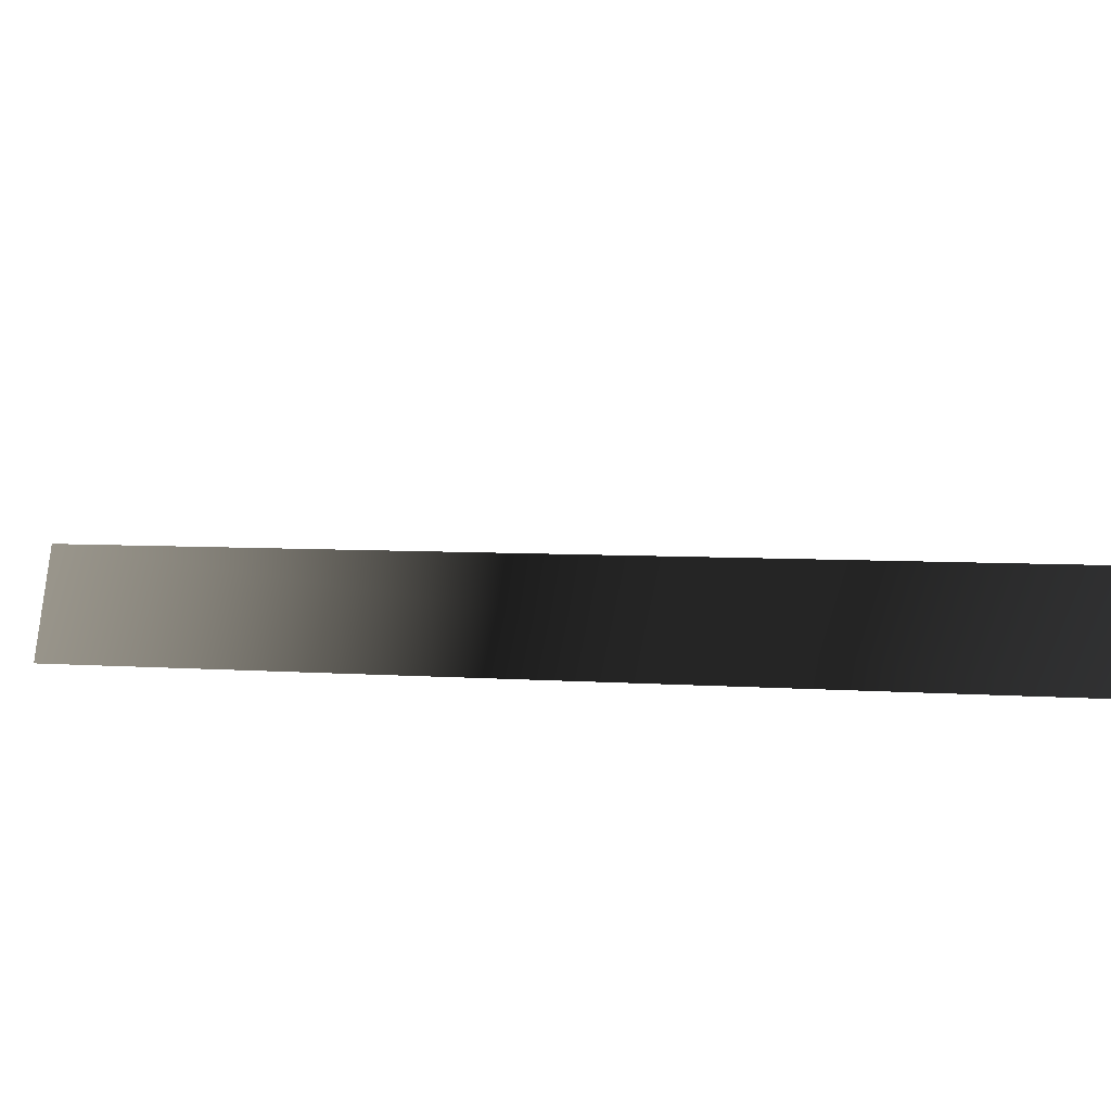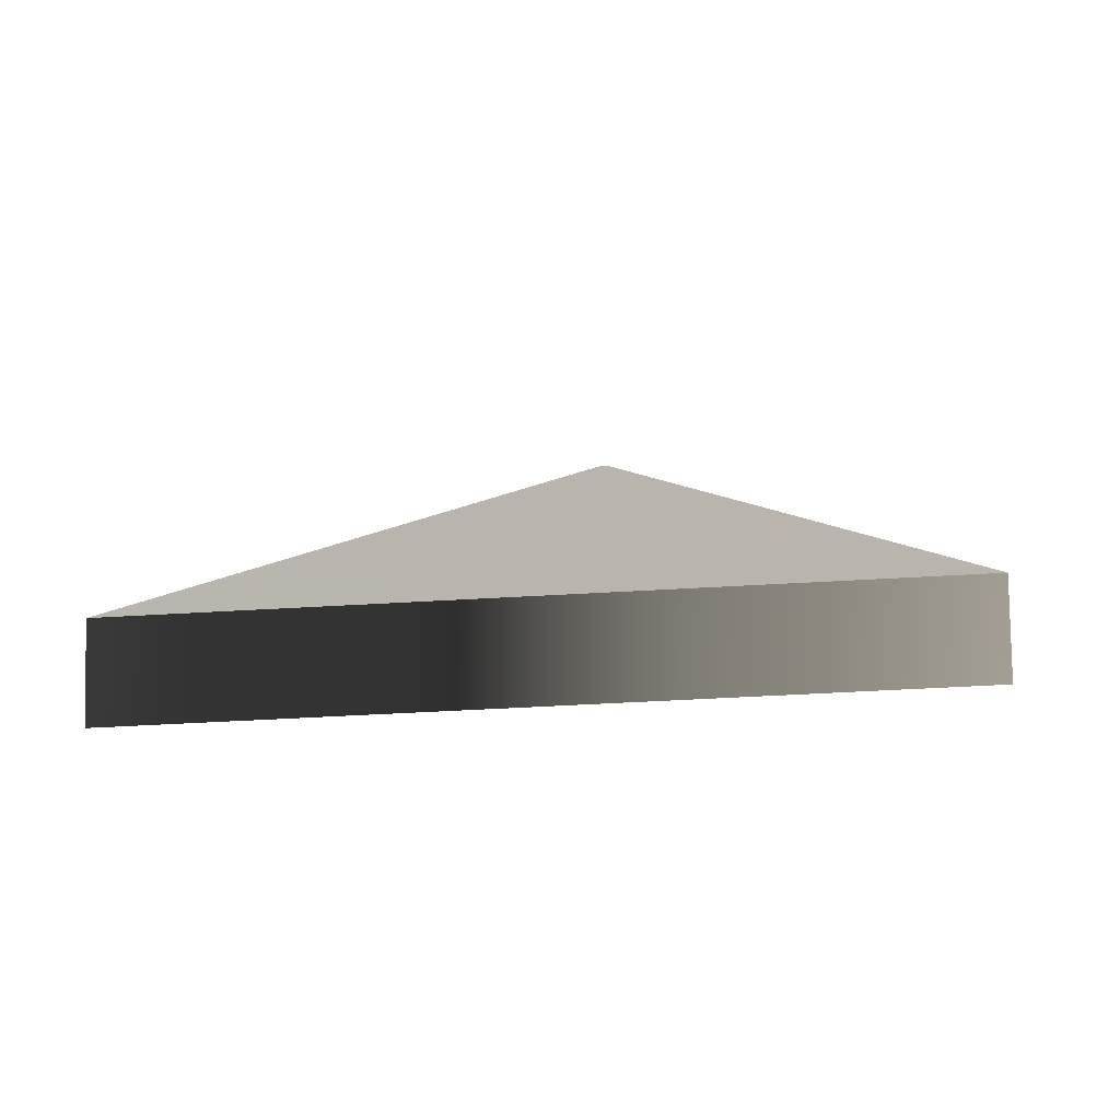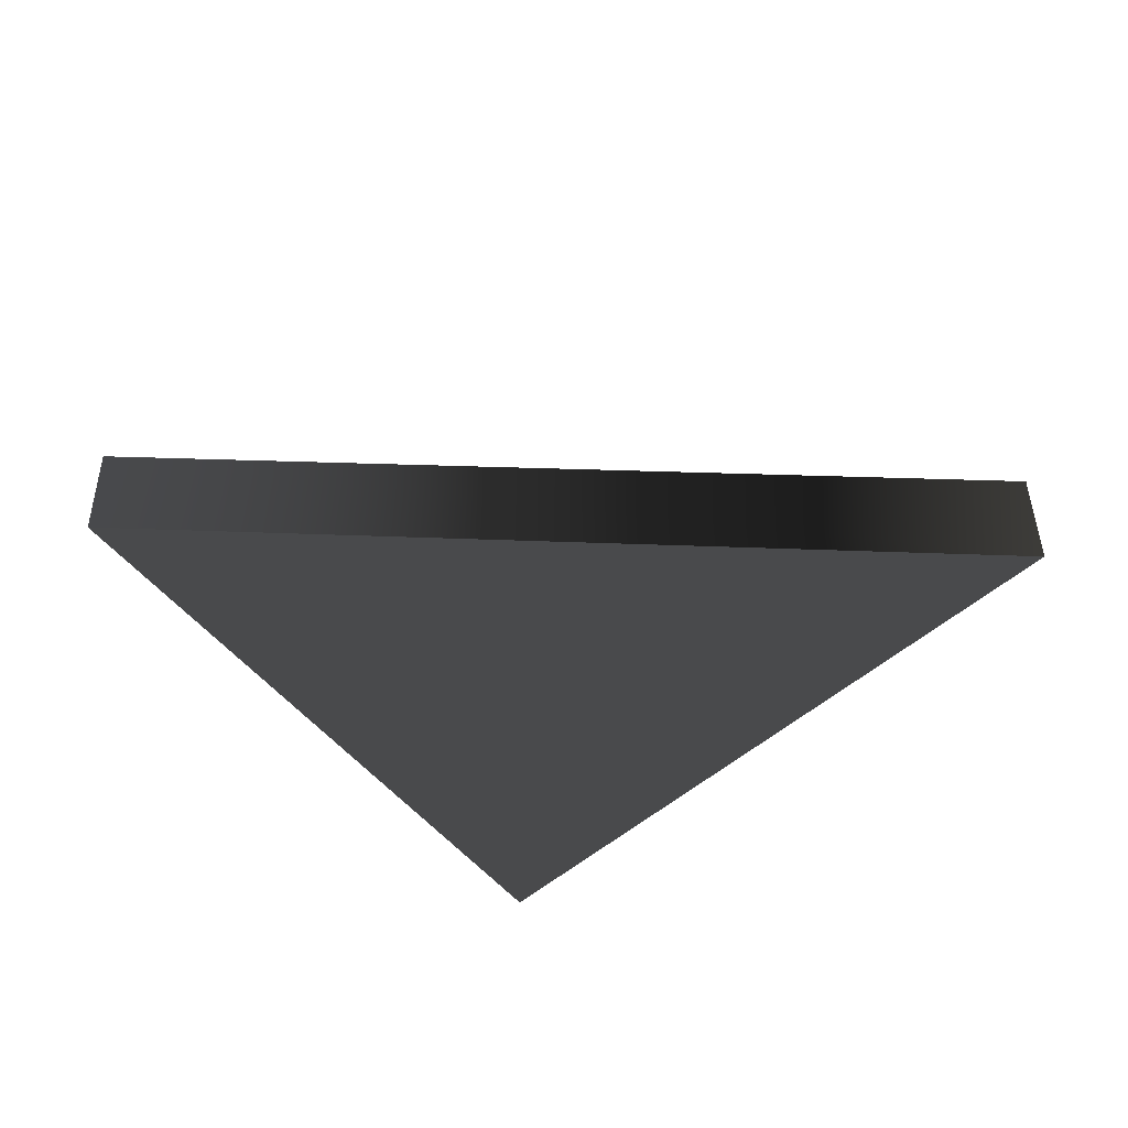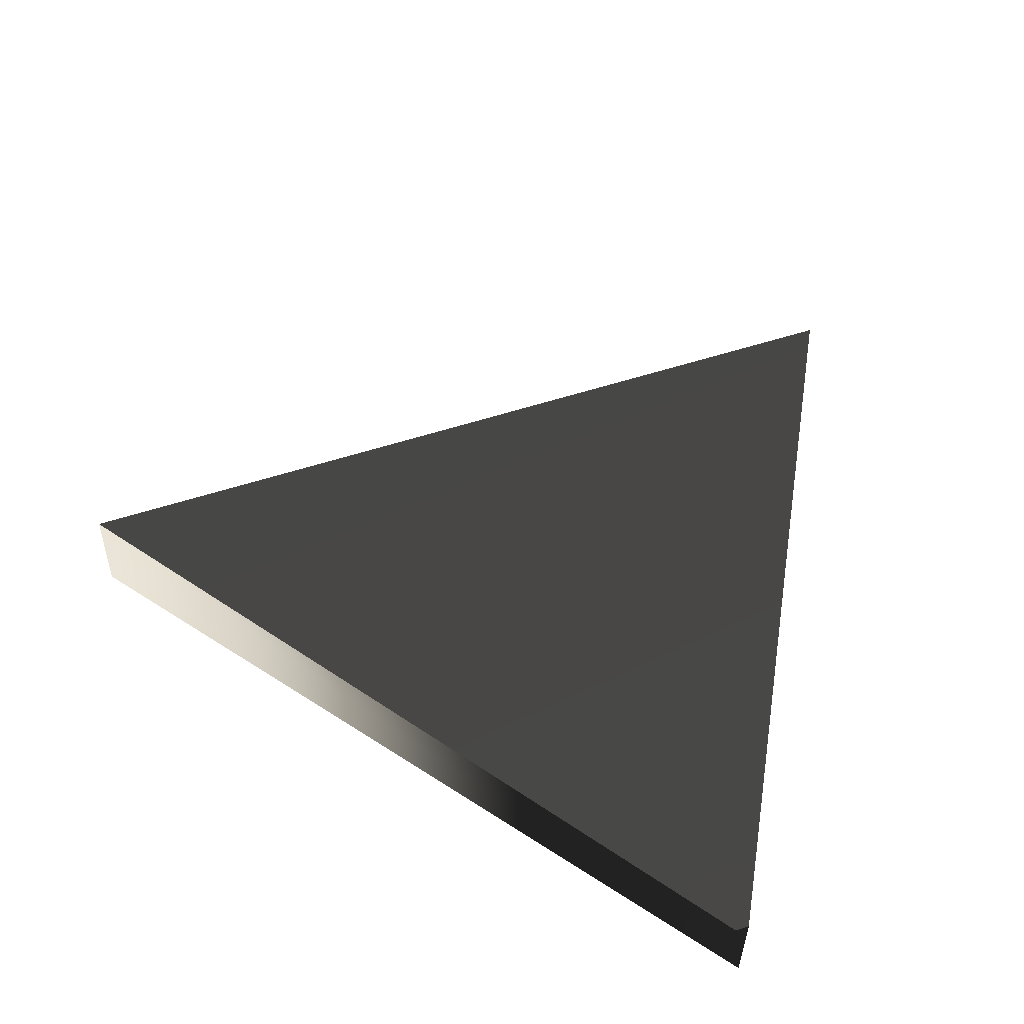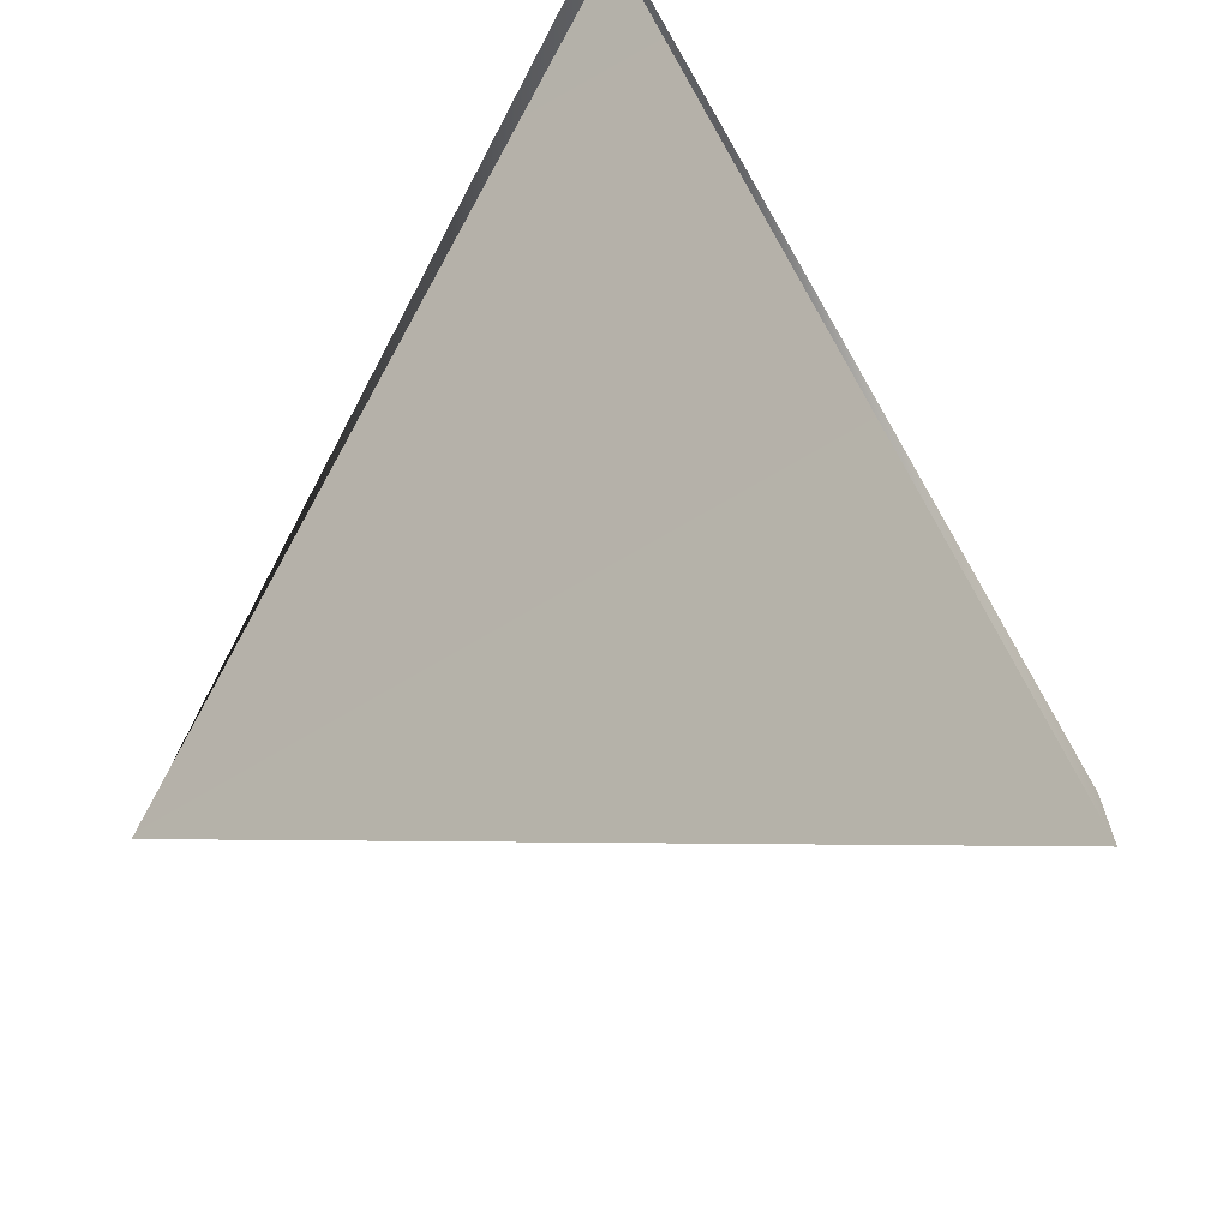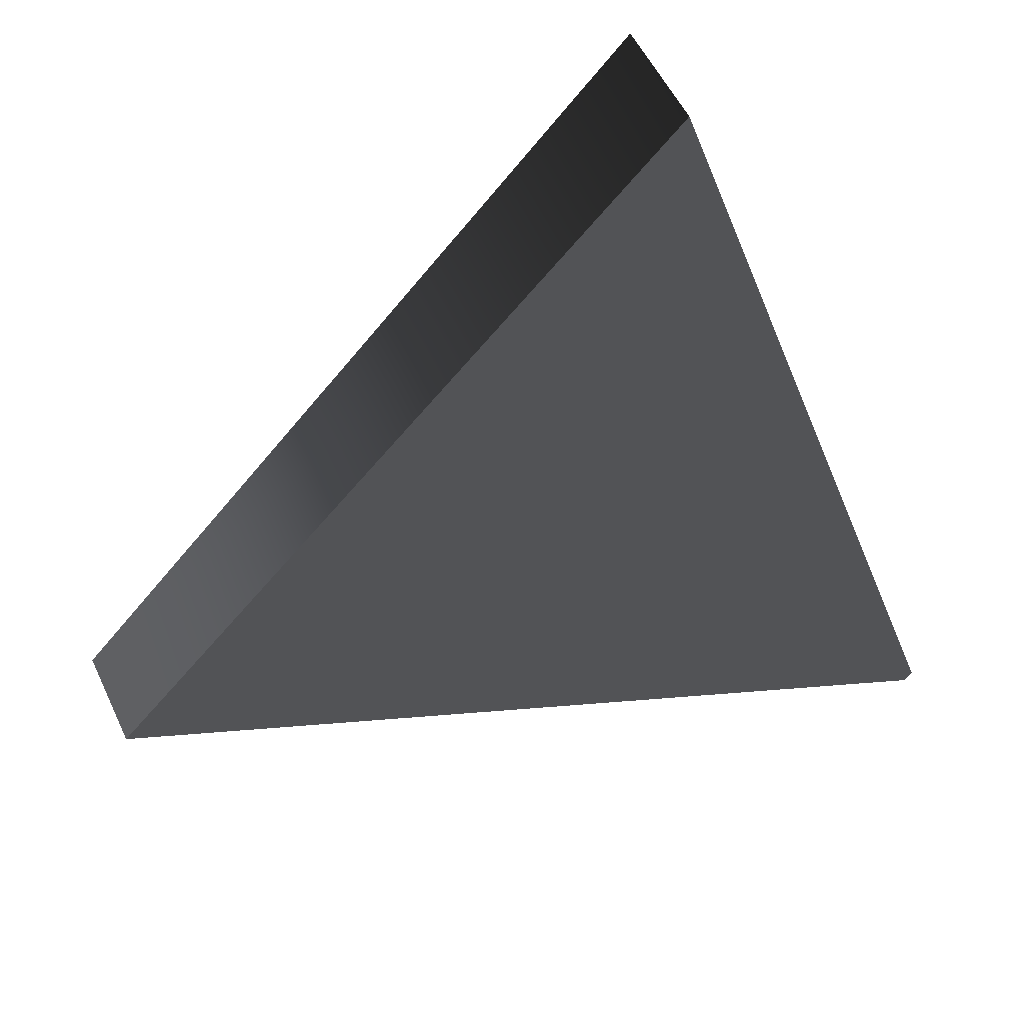
<metadata>
{"format":"obj","ext":"obj","renderer":"f3d","projection":"perspective","resolution":1024,"background":"white","views":[{"elev":-77.2,"azim":-11.2,"up":"+Y"},{"elev":-5.1,"azim":-129.8,"up":"+Z"},{"elev":-49.0,"azim":-139.6,"up":"+Z"},{"elev":57.6,"azim":24.3,"up":"+Z"},{"elev":-69.2,"azim":45.6,"up":"+Z"},{"elev":59.6,"azim":-26.0,"up":"+Y"}]}
</metadata>
<code>
g Face_1
v 0.0518 0.03581 -0.1077
v 0.05097 0.03605 -0.1079
v 0.05159 0.03665 -0.1079
v 0.0518 0.03582 -0.1077
f 4 3 2
f 1 4 2
g Face_2
v 0.0518 0.03582 -0.1078
v 0.05158 0.03665 -0.108
v 0.05097 0.03604 -0.108
v 0.0518 0.03582 -0.1078
v 0.0518 0.03582 -0.1077
v 0.0518 0.03581 -0.1077
v 0.05097 0.03605 -0.1079
v 0.05159 0.03665 -0.1079
v 0.0518 0.03582 -0.1077
f 12 5 6
f 13 5 12
f 7 12 6
f 11 12 7
f 8 11 7
f 10 11 8
f 9 10 8
g Face_3
v 0.0518 0.03582 -0.1078
v 0.05158 0.03665 -0.108
v 0.05097 0.03604 -0.108
f 14 16 15

</code>
